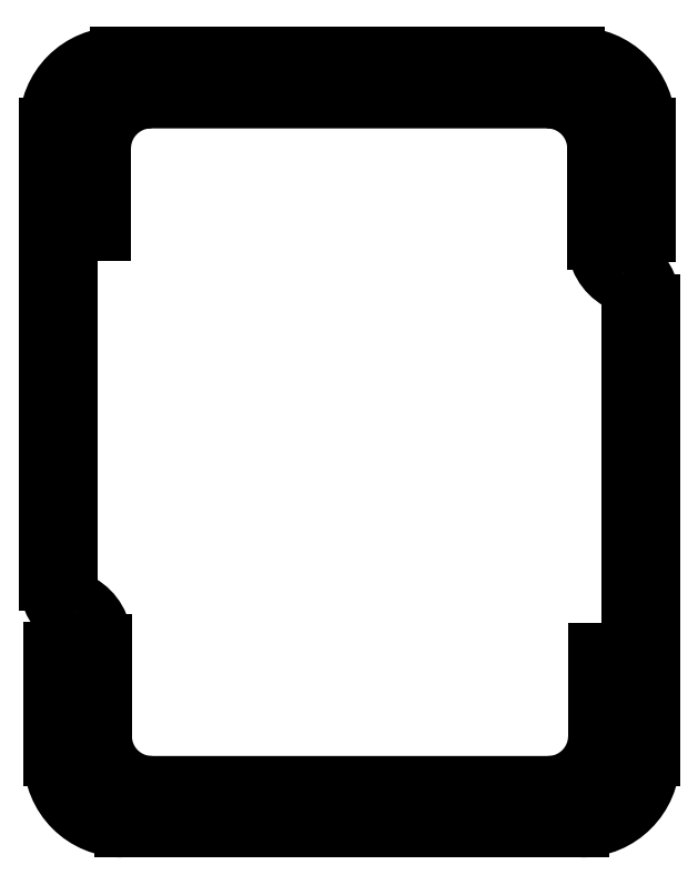
<metadata>
{"format":"dxf","ext":"dxf","renderer":"ezdxf+matplotlib","layout":"modelspace","background":"white","min_lineweight":24,"dpi":150}
</metadata>
<code>
0
SECTION
2
ENTITIES
0
LINE
8
0
10
0.7052
20
-0.5462
11
0.6452
21
-0.5462
0
LINE
8
0
10
0.7052
20
-0.5462
11
0.7052
21
-0.7692
0
LINE
8
0
10
0.6452
20
-0.5462
11
0.6452
21
-0.7692
0
ARC
8
0
10
0.5202
20
-0.7692
40
0.125
50
270
51
360
0
ARC
8
0
10
0.5202
20
-0.7692
40
0.185
50
270
51
360
0
LINE
8
0
10
0.5202
20
-0.9542
11
-0.5178
21
-0.9542
0
LINE
8
0
10
0.5202
20
-0.8942
11
-0.5178
21
-0.8942
0
ARC
8
0
10
-0.5178
20
-0.7692
40
0.125
50
180
51
270
0
ARC
8
0
10
-0.5178
20
-0.7692
40
0.185
50
180
51
270
0
LINE
8
0
10
-0.7028
20
-0.7692
11
-0.7028
21
-0.5234
0
LINE
8
0
10
-0.6428
20
-0.7692
11
-0.6428
21
-0.5234
0
ARC
8
0
10
-0.7628
20
-0.5234
40
0.06
50
-2.5e-05
51
60
0
ARC
8
0
10
-0.7628
20
-0.5234
40
0.12
50
-2.5e-05
51
60
0
LINE
8
0
10
-0.7328
20
-0.4715
11
-0.7328
21
-0.4715
0
LINE
8
0
10
-0.7028
20
-0.4195
11
-0.7028
21
-0.4195
0
ARC
8
0
10
-0.6728
20
-0.3676
40
0.06
50
180
51
240
0
ARC
8
0
10
-0.6728
20
-0.3676
40
0.12
50
180
51
240
0
LINE
8
0
10
-0.7928
20
-0.3676
11
-0.7928
21
0.8292
0
LINE
8
0
10
-0.7328
20
-0.3676
11
-0.7328
21
0.8292
0
LINE
8
0
10
-0.7928
20
0.5632
11
-0.7328
21
0.5632
0
LINE
8
0
10
-0.7628
20
0.5632
11
-0.7628
21
0.7632
0
LINE
8
0
10
-0.7928
20
0.7632
11
-0.7328
21
0.7632
0
ARC
8
0
10
-0.6078
20
0.8292
40
0.125
50
90
51
180
0
ARC
8
0
10
-0.6078
20
0.8292
40
0.185
50
90
51
180
0
LINE
8
0
10
-0.6078
20
1.014
11
0.5962
21
1.014
0
LINE
8
0
10
-0.6078
20
0.9542
11
0.5962
21
0.9542
0
ARC
8
0
10
0.5962
20
0.8292
40
0.125
50
360
51
450
0
ARC
8
0
10
0.5962
20
0.8292
40
0.185
50
360
51
450
0
LINE
8
0
10
0.7812
20
0.8292
11
0.7812
21
0.5442
0
LINE
8
0
10
0.7212
20
0.8292
11
0.7212
21
0.5442
0
LINE
8
0
10
0.7812
20
0.5442
11
0.7212
21
0.5442
0
LINE
8
0
10
-0.7052
20
0.5462
11
-0.6452
21
0.5462
0
LINE
8
0
10
-0.7052
20
0.5462
11
-0.7052
21
0.7692
0
LINE
8
0
10
-0.6452
20
0.5462
11
-0.6452
21
0.7692
0
LINE
8
0
10
-0.7052
20
0.5908
11
-0.6452
21
0.5908
0
LINE
8
0
10
-0.6752
20
0.5908
11
-0.6752
21
0.7692
0
LINE
8
0
10
-0.7052
20
0.7692
11
-0.6452
21
0.7692
0
ARC
8
0
10
-0.5202
20
0.7692
40
0.125
50
90
51
180
0
ARC
8
0
10
-0.5202
20
0.7692
40
0.185
50
90
51
180
0
LINE
8
0
10
-0.5202
20
0.9542
11
0.5178
21
0.9542
0
LINE
8
0
10
-0.5202
20
0.8942
11
0.5178
21
0.8942
0
ARC
8
0
10
0.5178
20
0.7692
40
0.125
50
360
51
450
0
ARC
8
0
10
0.5178
20
0.7692
40
0.185
50
360
51
450
0
LINE
8
0
10
0.7028
20
0.7692
11
0.7028
21
0.5234
0
LINE
8
0
10
0.6428
20
0.7692
11
0.6428
21
0.5234
0
ARC
8
0
10
0.7628
20
0.5234
40
0.06
50
180
51
240
0
ARC
8
0
10
0.7628
20
0.5234
40
0.12
50
180
51
240
0
LINE
8
0
10
0.7328
20
0.4715
11
0.7328
21
0.4715
0
LINE
8
0
10
0.7028
20
0.4195
11
0.7028
21
0.4195
0
ARC
8
0
10
0.6728
20
0.3676
40
0.06
50
360
51
420
0
ARC
8
0
10
0.6728
20
0.3676
40
0.12
50
360
51
420
0
LINE
8
0
10
0.7928
20
0.3676
11
0.7928
21
-0.8292
0
LINE
8
0
10
0.7328
20
0.3676
11
0.7328
21
-0.8292
0
ARC
8
0
10
0.6078
20
-0.8292
40
0.125
50
270
51
360
0
ARC
8
0
10
0.6078
20
-0.8292
40
0.185
50
270
51
360
0
LINE
8
0
10
0.6078
20
-1.014
11
-0.5962
21
-1.014
0
LINE
8
0
10
0.6078
20
-0.9542
11
-0.5962
21
-0.9542
0
ARC
8
0
10
-0.5962
20
-0.8292
40
0.125
50
180
51
270
0
ARC
8
0
10
-0.5962
20
-0.8292
40
0.185
50
180
51
270
0
LINE
8
0
10
-0.7812
20
-0.8292
11
-0.7812
21
-0.5442
0
LINE
8
0
10
-0.7212
20
-0.8292
11
-0.7212
21
-0.5442
0
LINE
8
0
10
-0.7812
20
-0.5442
11
-0.7212
21
-0.5442
0
ENDSEC
0
EOF

</code>
